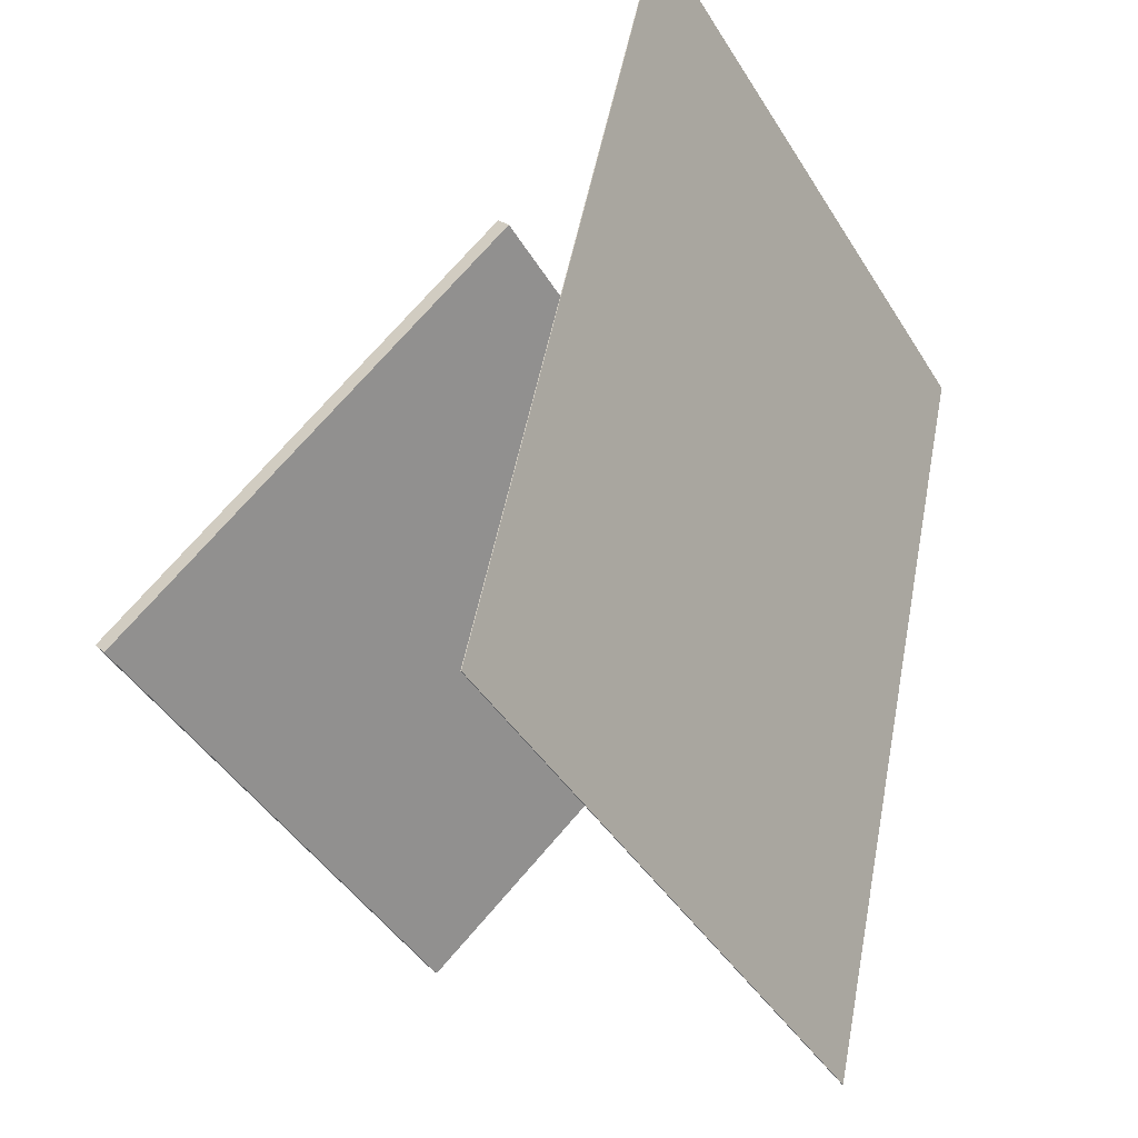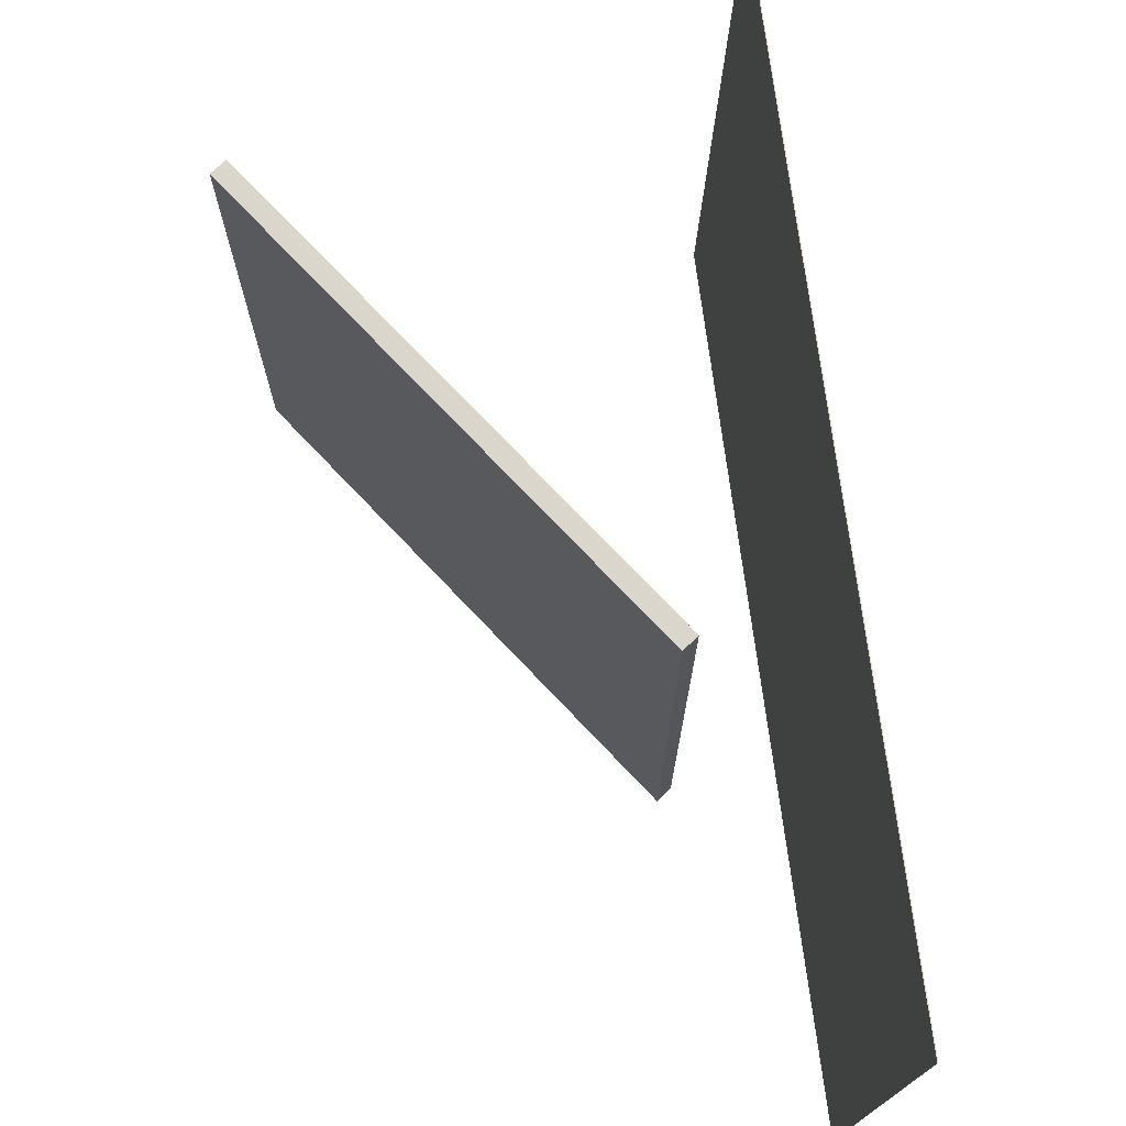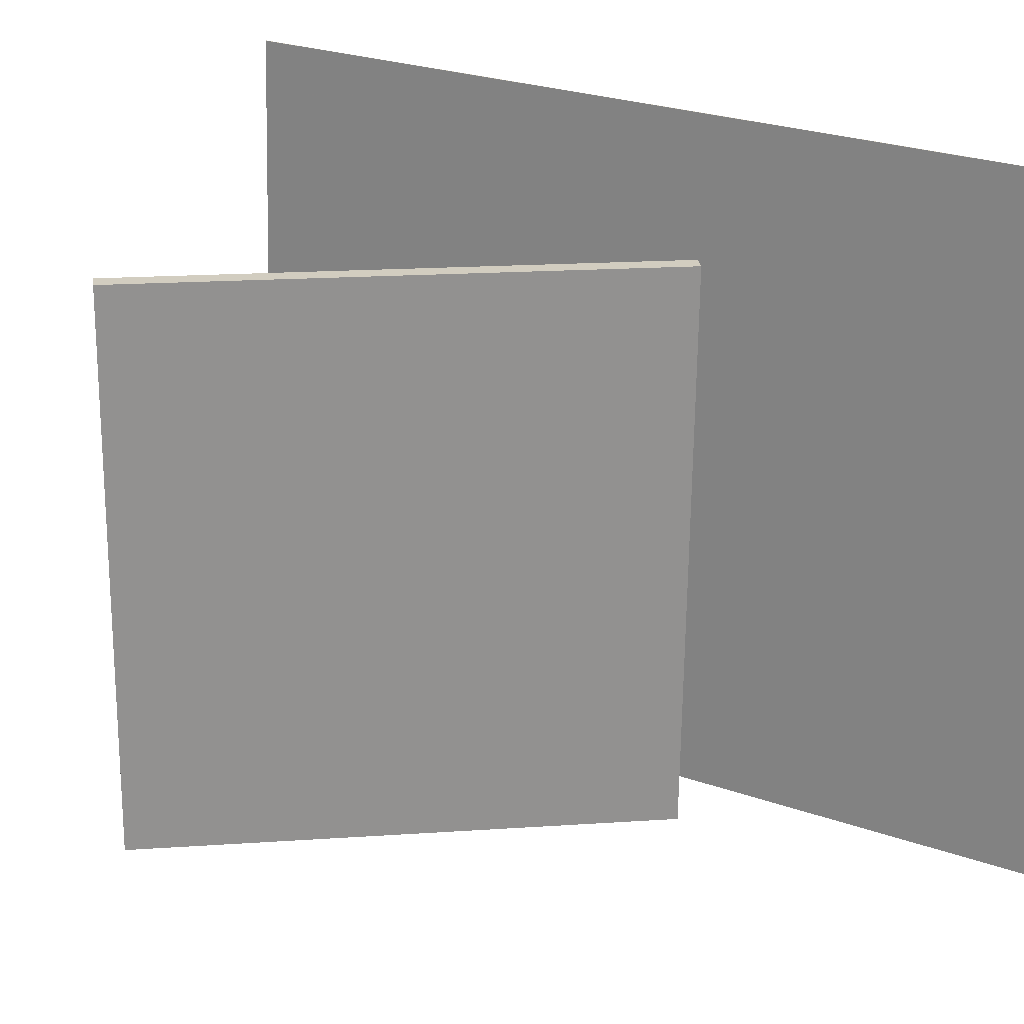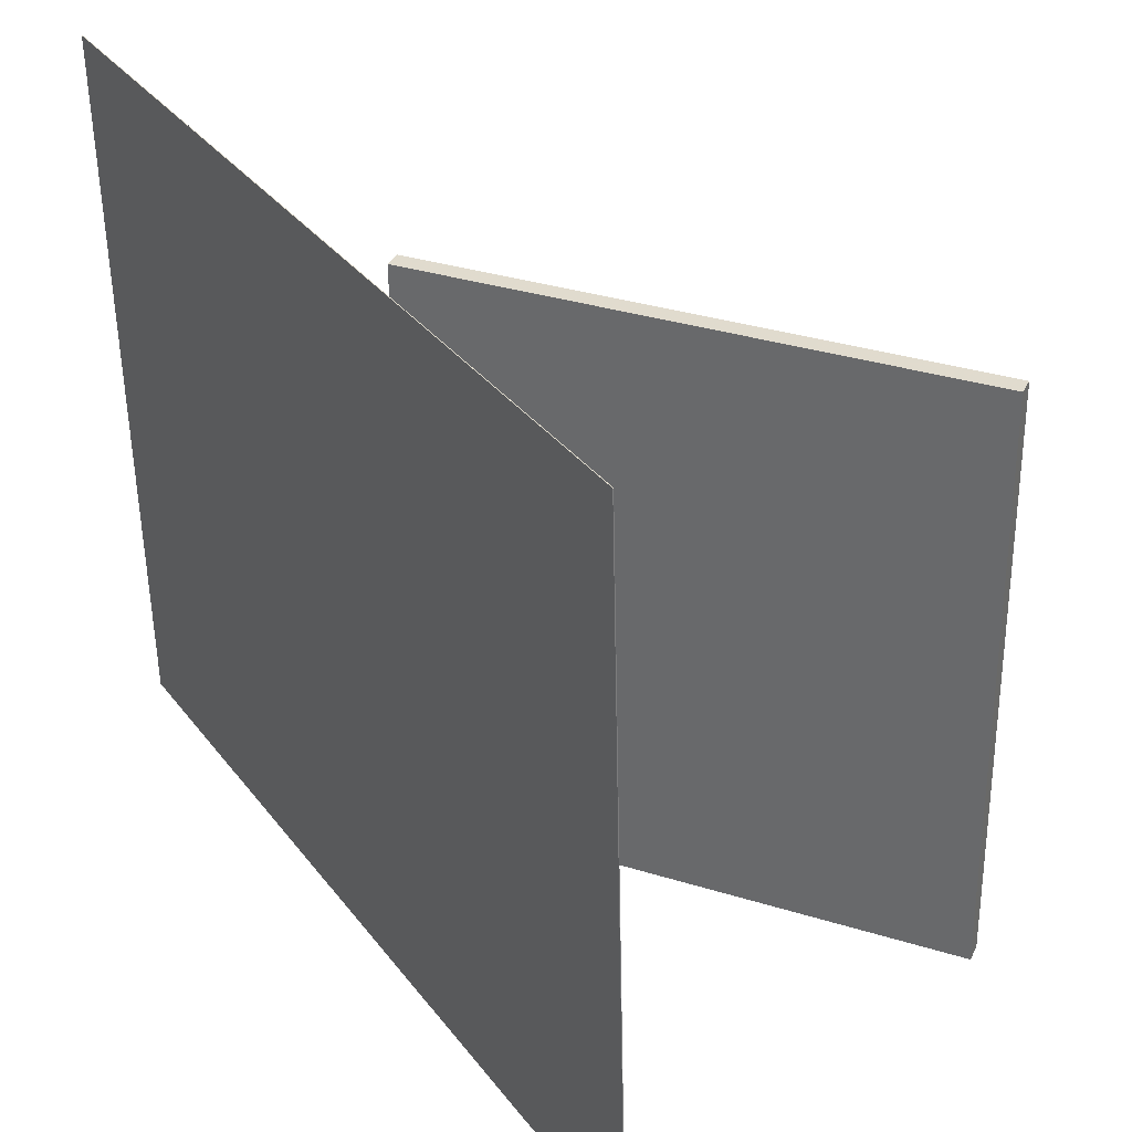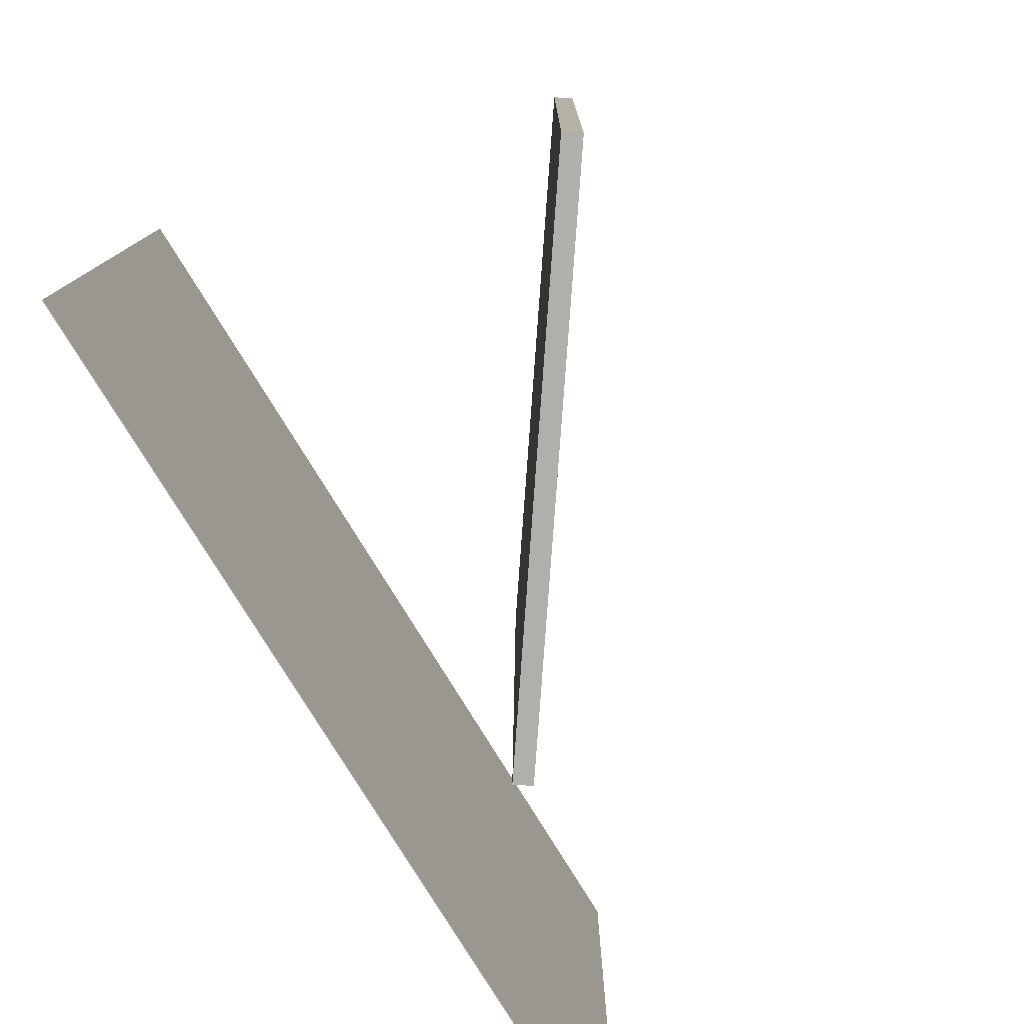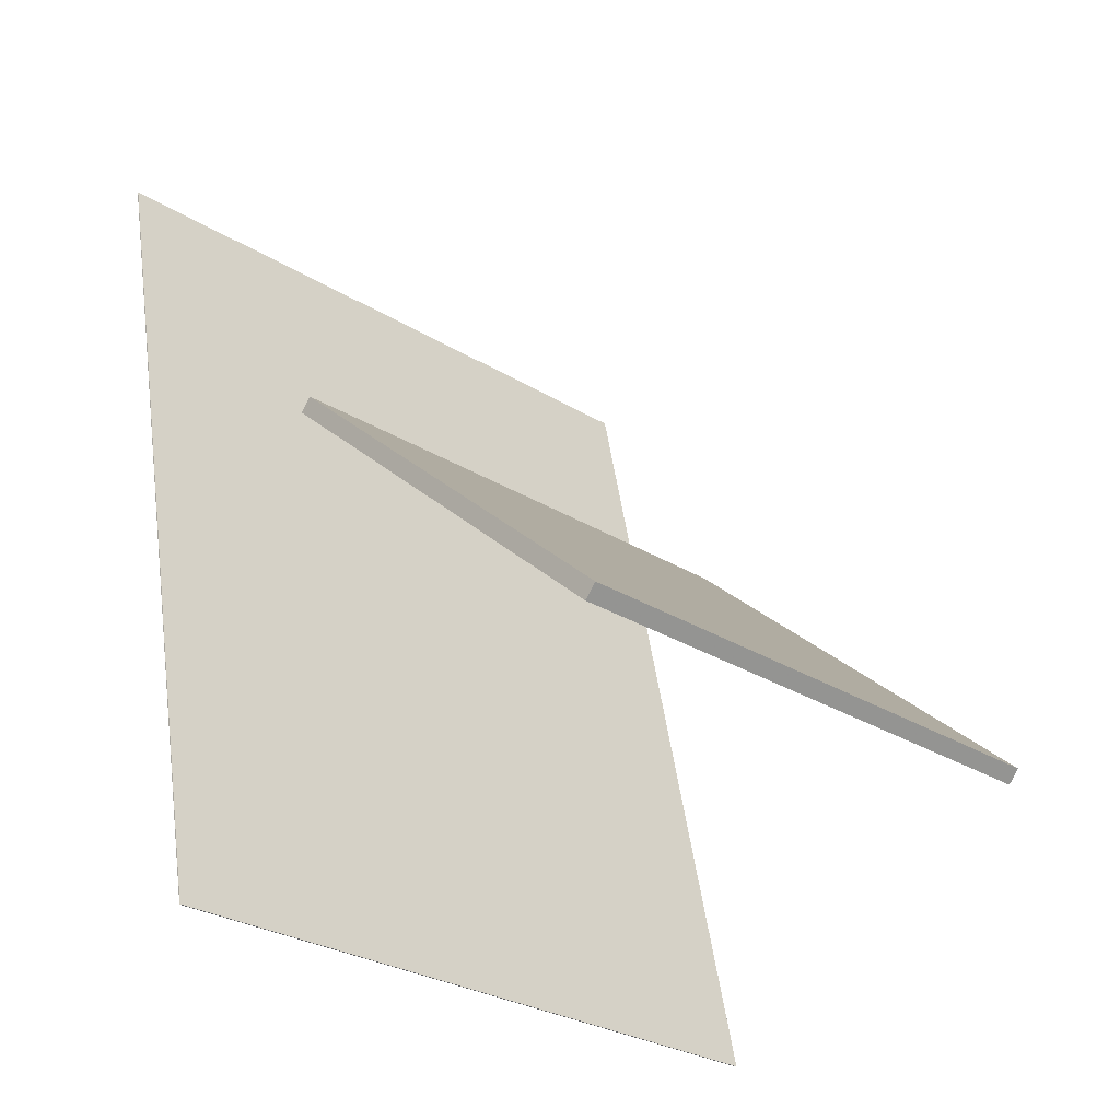
<metadata>
{"format":"obj","ext":"obj","renderer":"f3d","projection":"perspective","resolution":1024,"background":"white","views":[{"elev":-43.9,"azim":-151.5,"up":"+Y"},{"elev":73.2,"azim":-174.3,"up":"+Z"},{"elev":23.9,"azim":131.9,"up":"+Z"},{"elev":34.5,"azim":-17.5,"up":"+Z"},{"elev":-77.8,"azim":45.1,"up":"+Z"},{"elev":-26.7,"azim":46.1,"up":"+Y"}]}
</metadata>
<code>
v -0.1034 -0.4049 -0.2916
v -0.1147 -0.3913 0.3795
v -0.1041 -0.4051 -0.2916
v -0.1154 -0.3915 0.3795
v -0.2997 0.4203 -0.3117
v -0.311 0.4339 0.3594
v -0.3005 0.4201 -0.3117
v -0.3117 0.4337 0.3594
f 1.0 7.0 5.0
f 1.0 3.0 7.0
f 1.0 4.0 3.0
f 1.0 2.0 4.0
f 3.0 8.0 7.0
f 3.0 4.0 8.0
f 5.0 7.0 8.0
f 5.0 8.0 6.0
f 1.0 5.0 6.0
f 1.0 6.0 2.0
f 2.0 6.0 8.0
f 2.0 8.0 4.0
v 0.264 -0.2143 -0.2735
v 0.262 -0.2075 0.2758
v -0.1275 0.1235 -0.2791
v -0.1294 0.1303 0.2702
v 0.2752 -0.2013 -0.2736
v 0.2732 -0.1945 0.2757
v -0.1162 0.1365 -0.2792
v -0.1182 0.1433 0.2701
f 9.0 15.0 13.0
f 9.0 11.0 15.0
f 9.0 12.0 11.0
f 9.0 10.0 12.0
f 11.0 16.0 15.0
f 11.0 12.0 16.0
f 13.0 15.0 16.0
f 13.0 16.0 14.0
f 9.0 13.0 14.0
f 9.0 14.0 10.0
f 10.0 14.0 16.0
f 10.0 16.0 12.0

</code>
